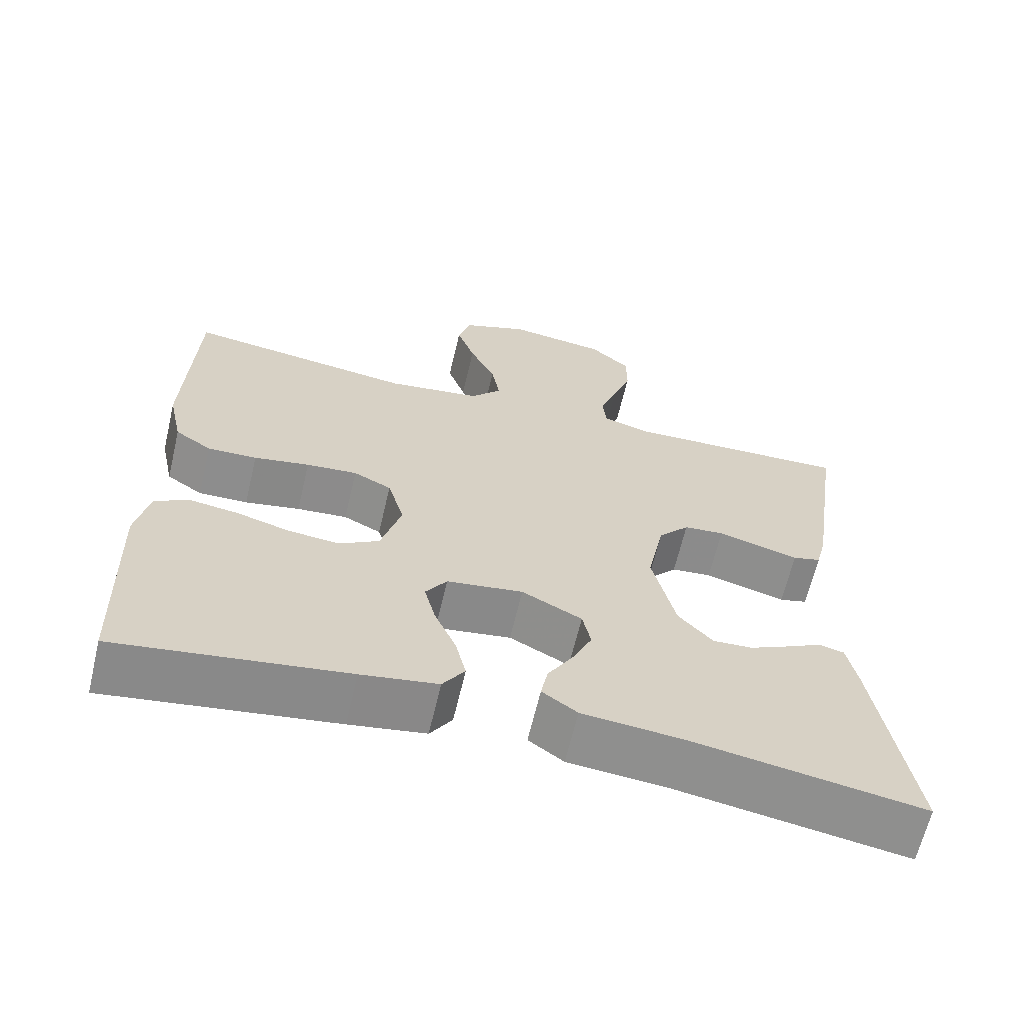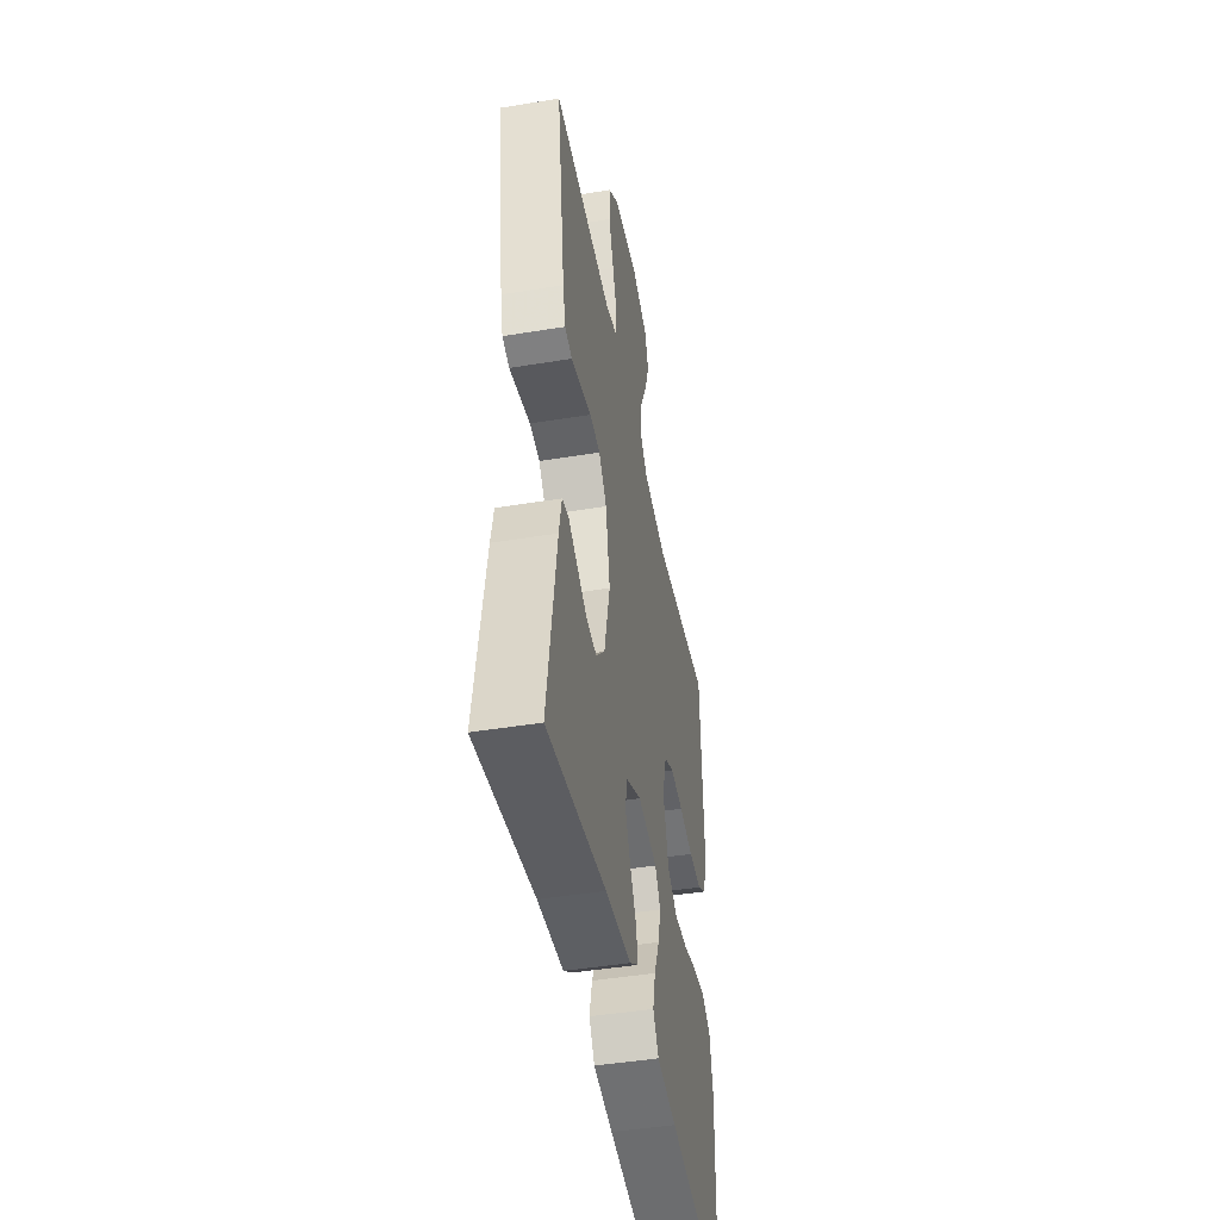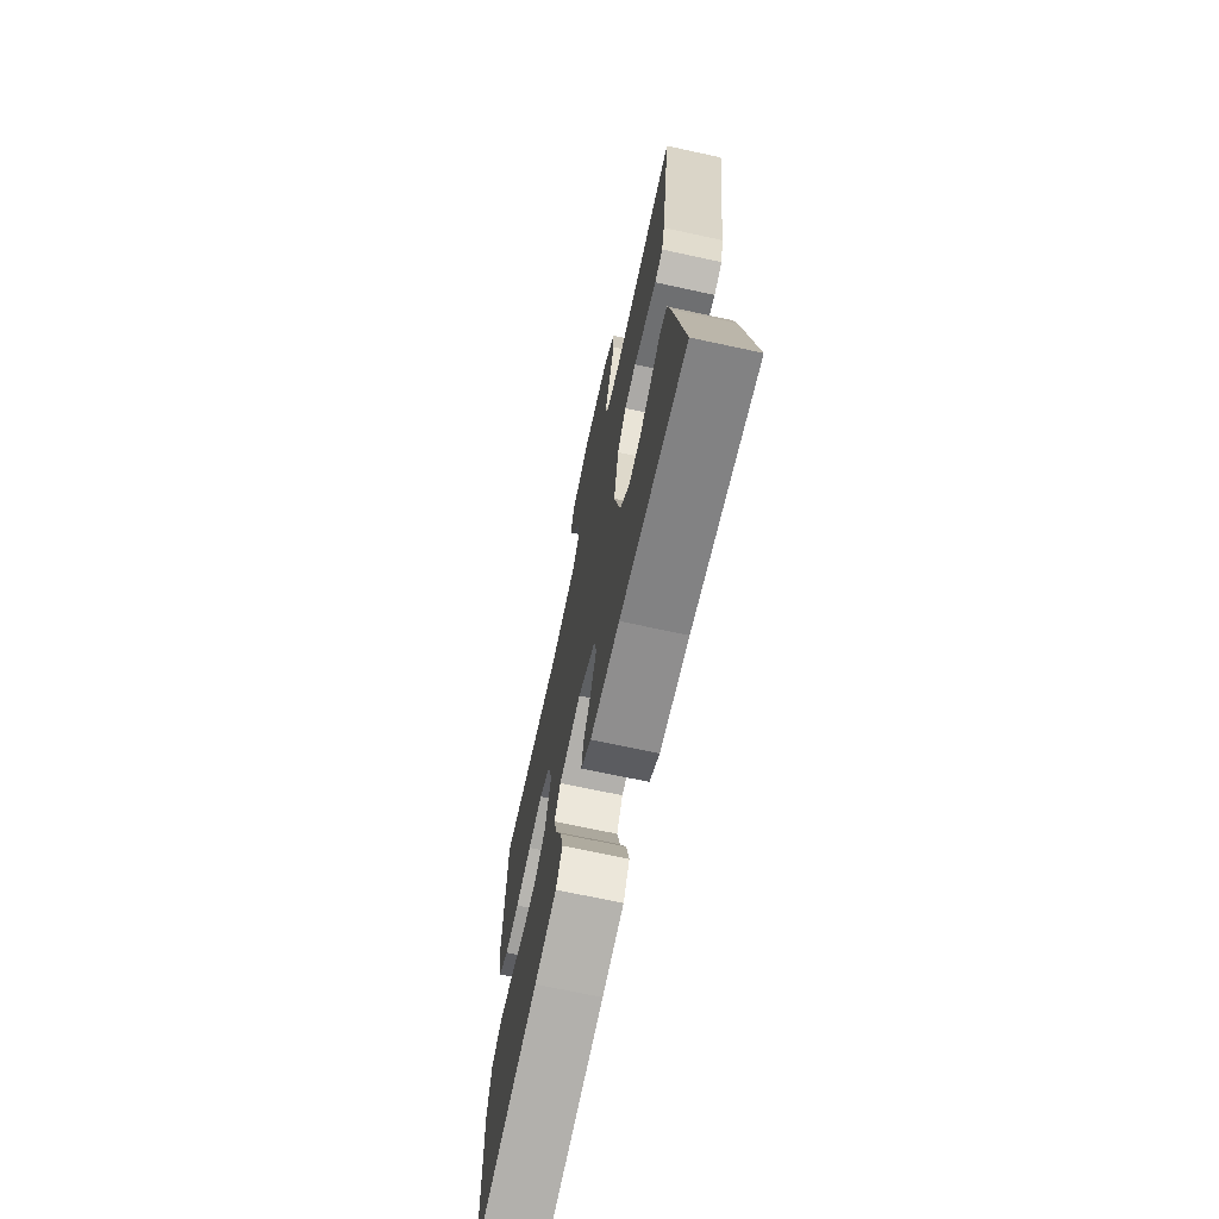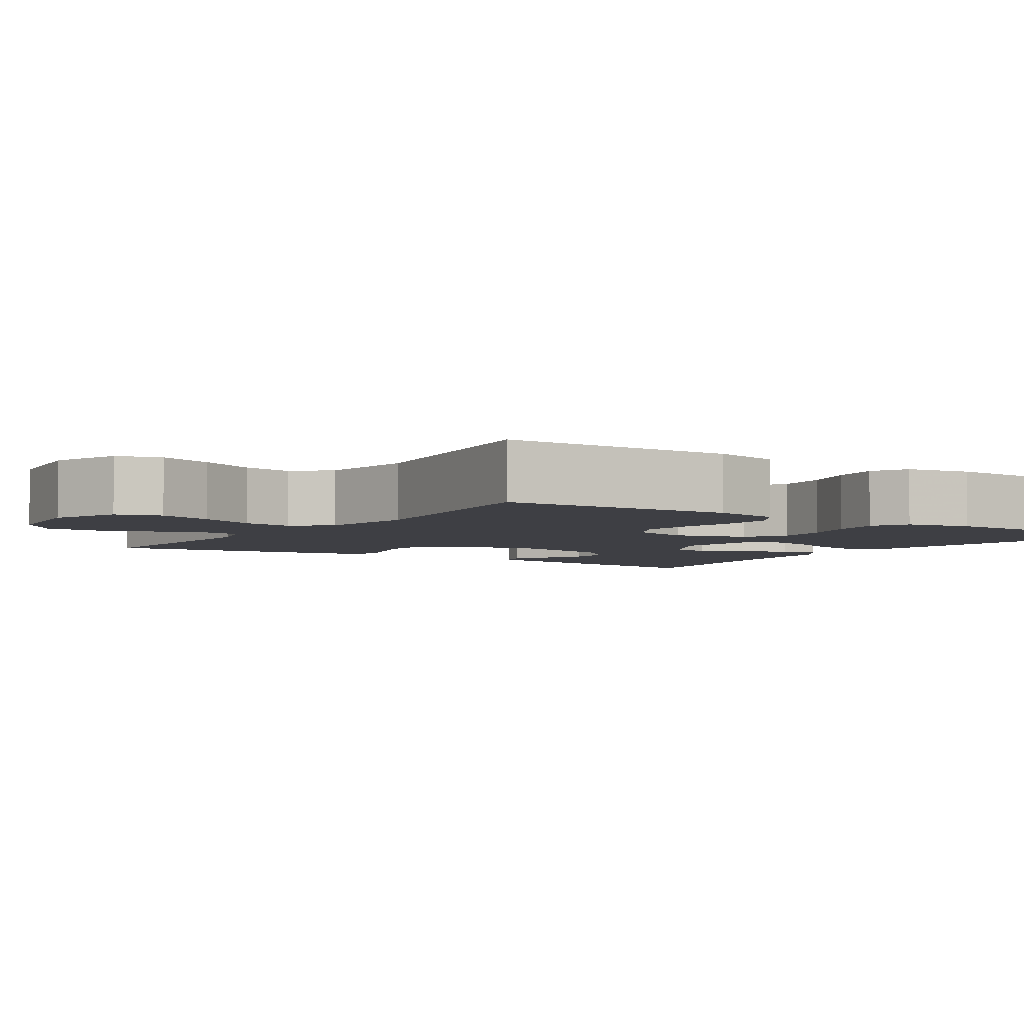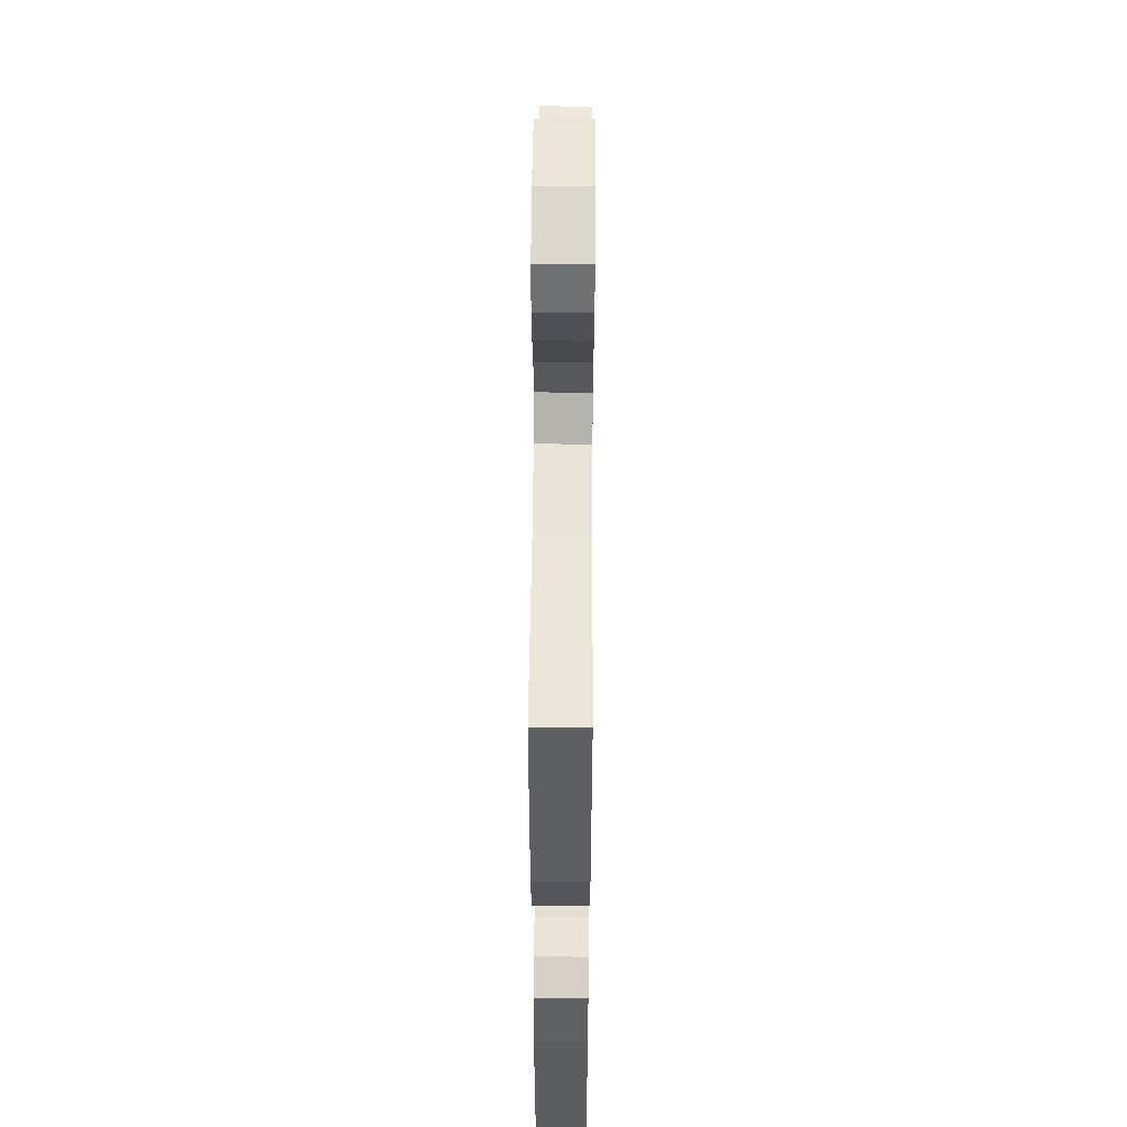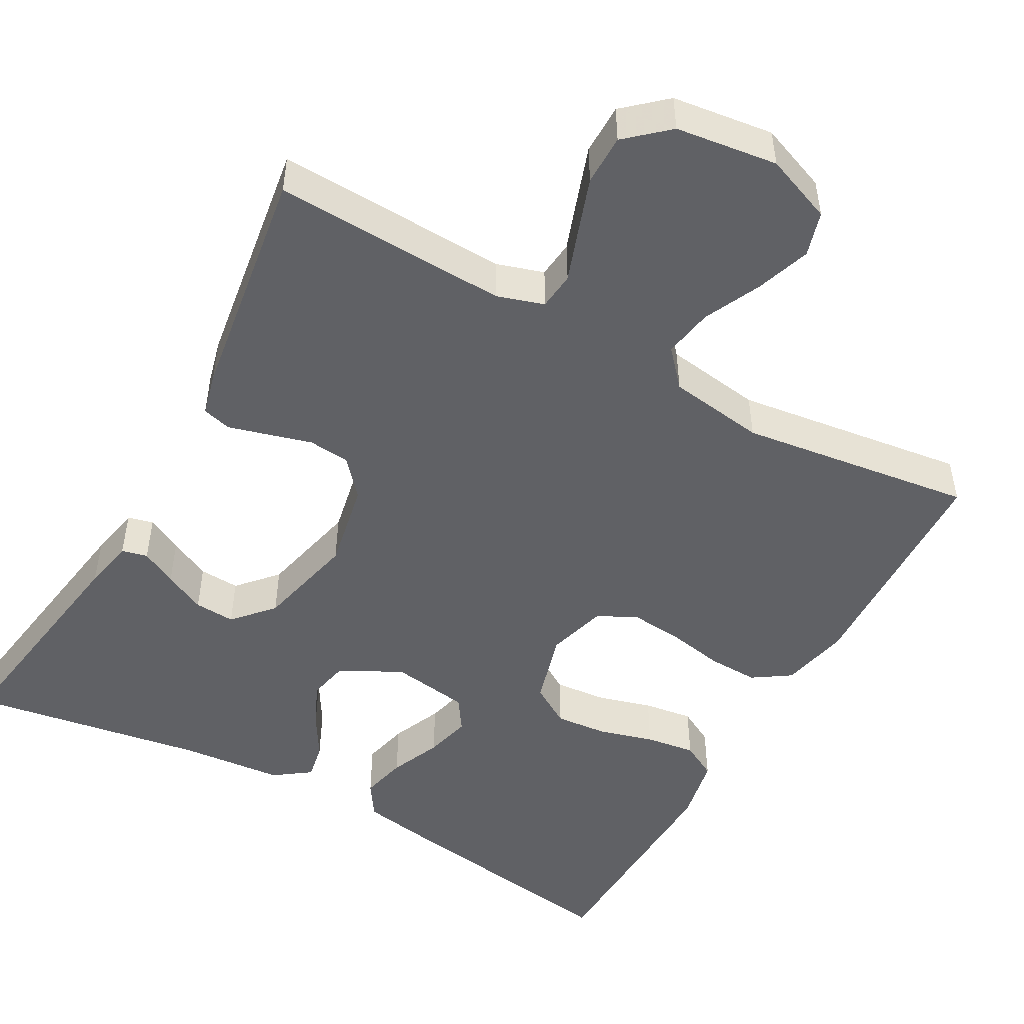
<metadata>
{"format":"obj","ext":"obj","renderer":"f3d","projection":"perspective","resolution":1024,"background":"white","views":[{"elev":-64.8,"azim":166.7,"up":"+Z"},{"elev":-45.7,"azim":-79.3,"up":"+Z"},{"elev":-70.2,"azim":-102.2,"up":"+Z"},{"elev":-4.4,"azim":56.1,"up":"+Y"},{"elev":51.6,"azim":90.4,"up":"+Z"},{"elev":-49.3,"azim":-29.1,"up":"+Y"}]}
</metadata>
<code>
v 0.5 0.07 -0.5
v 0.2 0.07 -0.455
v 0.1 0.07 -0.438
v 0.071 0.07 -0.394
v 0.085 0.07 -0.335
v 0.113 0.07 -0.27
v 0.128 0.07 -0.211
v 0.1 0.07 -0.169
v 0 0.07 -0.154
v -0.079 0.07 -0.195
v -0.09 0.07 -0.247
v -0.064 0.07 -0.304
v -0.031 0.07 -0.359
v -0.022 0.07 -0.406
v -0.068 0.07 -0.439
v -0.2 0.07 -0.451
v -0.5 0.07 -0.5
v -0.454 0.07 -0.2
v -0.441 0.07 -0.134
v -0.408 0.07 -0.126
v -0.362 0.07 -0.15
v -0.309 0.07 -0.176
v -0.257 0.07 -0.179
v -0.212 0.07 -0.129
v -0.182 0.07 0
v -0.204 0.07 0.112
v -0.245 0.07 0.159
v -0.298 0.07 0.164
v -0.355 0.07 0.148
v -0.405 0.07 0.134
v -0.442 0.07 0.144
v -0.456 0.07 0.2
v -0.5 0.07 0.5
v -0.2 0.07 0.488
v -0.14 0.07 0.507
v -0.135 0.07 0.555
v -0.158 0.07 0.62
v -0.183 0.07 0.692
v -0.183 0.07 0.757
v -0.13 0.07 0.804
v 0 0.07 0.821
v 0.087 0.07 0.787
v 0.104 0.07 0.73
v 0.08 0.07 0.66
v 0.046 0.07 0.588
v 0.035 0.07 0.524
v 0.076 0.07 0.478
v 0.2 0.07 0.46
v 0.5 0.07 0.5
v 0.511 0.07 0.2
v 0.492 0.07 0.112
v 0.444 0.07 0.08
v 0.379 0.07 0.082
v 0.306 0.07 0.096
v 0.239 0.07 0.102
v 0.189 0.07 0.077
v 0.167 0.07 0
v 0.194 0.07 -0.094
v 0.246 0.07 -0.126
v 0.313 0.07 -0.12
v 0.383 0.07 -0.1
v 0.447 0.07 -0.091
v 0.493 0.07 -0.116
v 0.51 0.07 -0.2
v 0.5 0 -0.5
v 0.2 0 -0.455
v 0.1 0 -0.438
v 0.071 0 -0.394
v 0.085 0 -0.335
v 0.113 0 -0.27
v 0.128 0 -0.211
v 0.1 0 -0.169
v 0 0 -0.154
v -0.079 0 -0.195
v -0.09 0 -0.247
v -0.064 0 -0.304
v -0.031 0 -0.359
v -0.022 0 -0.406
v -0.068 0 -0.439
v -0.2 0 -0.451
v -0.5 0 -0.5
v -0.454 0 -0.2
v -0.441 0 -0.134
v -0.408 0 -0.126
v -0.362 0 -0.15
v -0.309 0 -0.176
v -0.257 0 -0.179
v -0.212 0 -0.129
v -0.182 0 0
v -0.204 0 0.112
v -0.245 0 0.159
v -0.298 0 0.164
v -0.355 0 0.148
v -0.405 0 0.134
v -0.442 0 0.144
v -0.456 0 0.2
v -0.5 0 0.5
v -0.2 0 0.488
v -0.14 0 0.507
v -0.135 0 0.555
v -0.158 0 0.62
v -0.183 0 0.692
v -0.183 0 0.757
v -0.13 0 0.804
v 0 0 0.821
v 0.087 0 0.787
v 0.104 0 0.73
v 0.08 0 0.66
v 0.046 0 0.588
v 0.035 0 0.524
v 0.076 0 0.478
v 0.2 0 0.46
v 0.5 0 0.5
v 0.511 0 0.2
v 0.492 0 0.112
v 0.444 0 0.08
v 0.379 0 0.082
v 0.306 0 0.096
v 0.239 0 0.102
v 0.189 0 0.077
v 0.167 0 0
v 0.194 0 -0.094
v 0.246 0 -0.126
v 0.313 0 -0.12
v 0.383 0 -0.1
v 0.447 0 -0.091
v 0.493 0 -0.116
v 0.51 0 -0.2
f 4 5 6
f 3 4 6
f 2 3 6
f 1 2 6
f 64 1 6
f 63 64 6
f 62 63 6
f 61 62 6
f 60 61 6
f 59 60 6 7
f 58 59 7 8
f 57 58 8 9
f 56 57 9 10
f 52 53 54
f 51 52 54
f 50 51 54
f 49 50 54
f 48 49 54
f 47 48 54 55
f 46 47 55 56
f 43 44 45
f 42 43 45
f 41 42 45
f 40 41 45
f 39 40 45
f 38 39 45
f 37 38 45
f 36 37 45
f 35 36 45 46
f 46 56 10
f 35 46 10
f 34 35 10
f 32 33 34
f 31 32 34
f 30 31 34
f 29 30 34
f 28 29 34
f 19 20 21
f 18 19 21
f 17 18 21
f 16 17 21
f 16 21 22
f 15 16 22
f 14 15 22
f 13 14 22
f 12 13 22
f 11 12 22 23
f 27 28 34
f 26 27 34
f 34 10 11
f 26 34 11
f 25 26 11
f 24 25 11
f 11 23 24
f 70 69 68
f 70 68 67
f 70 67 66
f 70 66 65
f 70 65 128
f 70 128 127
f 70 127 126
f 70 126 125
f 70 125 124
f 71 70 124 123
f 72 71 123 122
f 73 72 122 121
f 74 73 121 120
f 118 117 116
f 118 116 115
f 118 115 114
f 118 114 113
f 118 113 112
f 119 118 112 111
f 120 119 111 110
f 109 108 107
f 109 107 106
f 109 106 105
f 109 105 104
f 109 104 103
f 109 103 102
f 109 102 101
f 109 101 100
f 110 109 100 99
f 74 120 110
f 74 110 99
f 74 99 98
f 98 97 96
f 98 96 95
f 98 95 94
f 98 94 93
f 98 93 92
f 85 84 83
f 85 83 82
f 85 82 81
f 85 81 80
f 86 85 80
f 86 80 79
f 86 79 78
f 86 78 77
f 86 77 76
f 87 86 76 75
f 98 92 91
f 98 91 90
f 75 74 98
f 75 98 90
f 75 90 89
f 75 89 88
f 88 87 75
f 1 65 66 2
f 2 66 67 3
f 3 67 68 4
f 4 68 69 5
f 5 69 70 6
f 6 70 71 7
f 7 71 72 8
f 8 72 73 9
f 9 73 74 10
f 10 74 75 11
f 11 75 76 12
f 12 76 77 13
f 13 77 78 14
f 14 78 79 15
f 15 79 80 16
f 16 80 81 17
f 17 81 82 18
f 18 82 83 19
f 19 83 84 20
f 20 84 85 21
f 21 85 86 22
f 22 86 87 23
f 23 87 88 24
f 24 88 89 25
f 25 89 90 26
f 26 90 91 27
f 27 91 92 28
f 28 92 93 29
f 29 93 94 30
f 30 94 95 31
f 31 95 96 32
f 32 96 97 33
f 33 97 98 34
f 34 98 99 35
f 35 99 100 36
f 36 100 101 37
f 37 101 102 38
f 38 102 103 39
f 39 103 104 40
f 40 104 105 41
f 41 105 106 42
f 42 106 107 43
f 43 107 108 44
f 44 108 109 45
f 45 109 110 46
f 46 110 111 47
f 47 111 112 48
f 48 112 113 49
f 49 113 114 50
f 50 114 115 51
f 51 115 116 52
f 52 116 117 53
f 53 117 118 54
f 54 118 119 55
f 55 119 120 56
f 56 120 121 57
f 57 121 122 58
f 58 122 123 59
f 59 123 124 60
f 60 124 125 61
f 61 125 126 62
f 62 126 127 63
f 63 127 128 64
f 64 128 65 1

</code>
